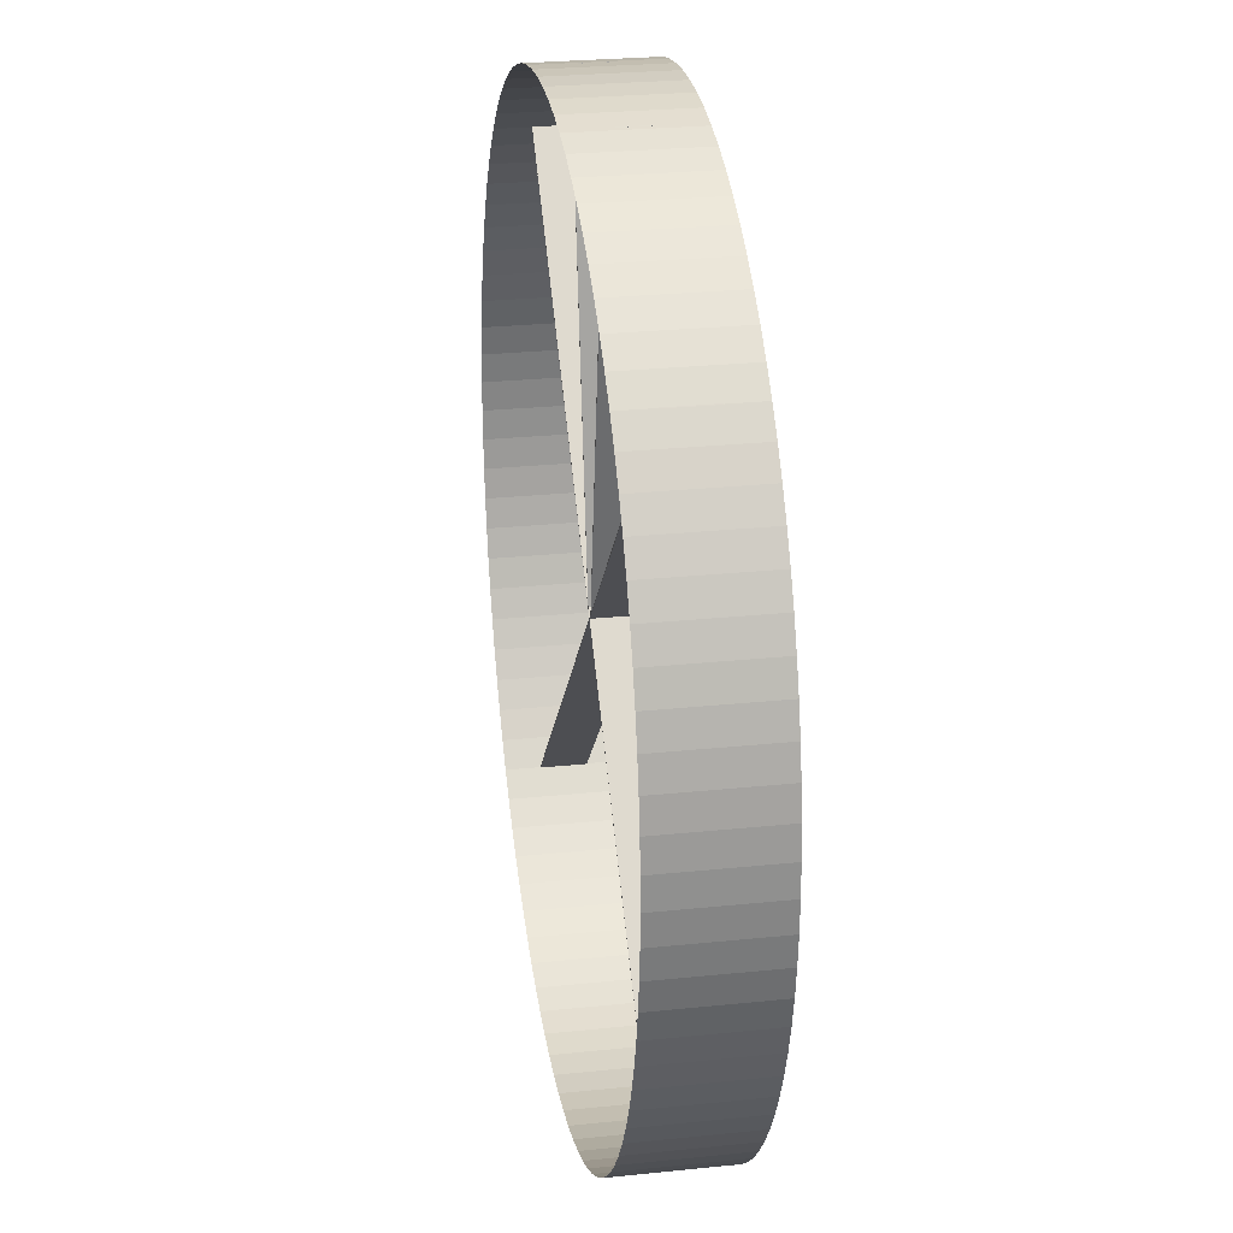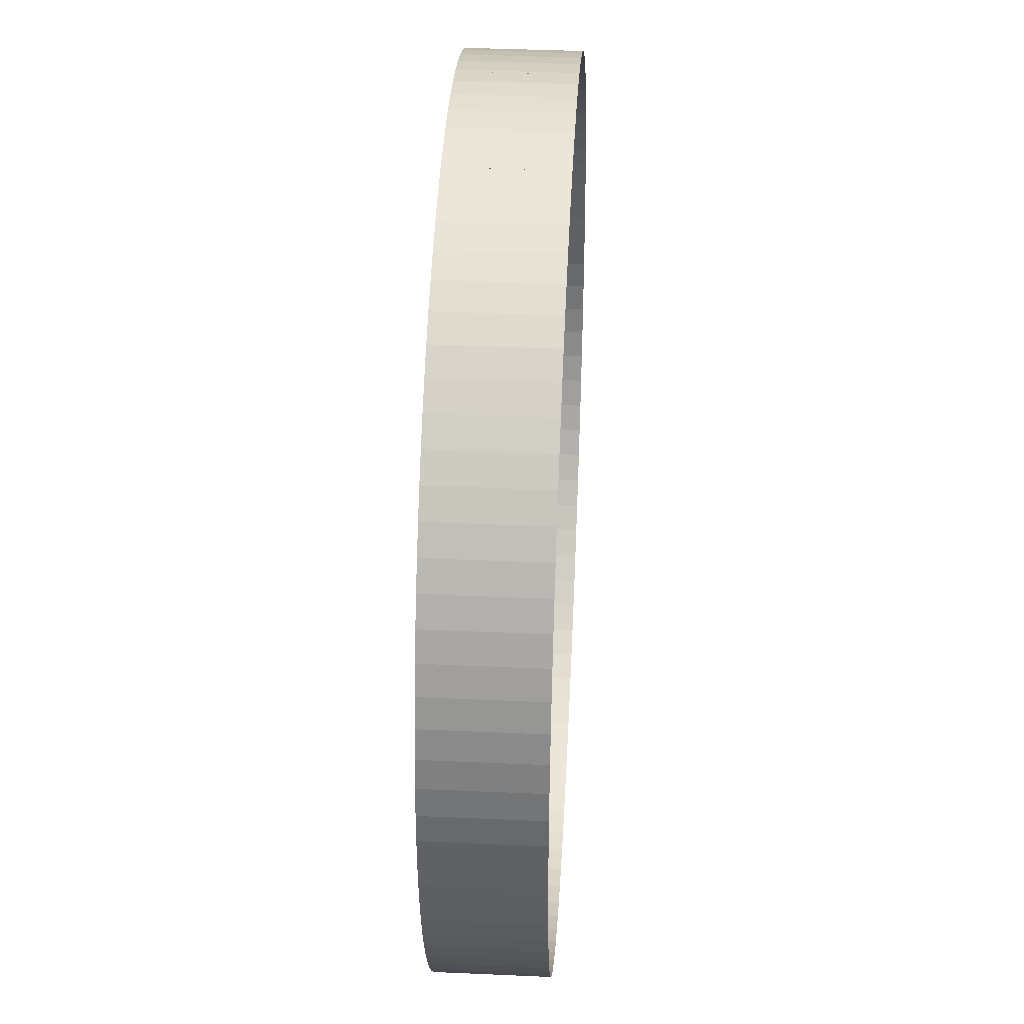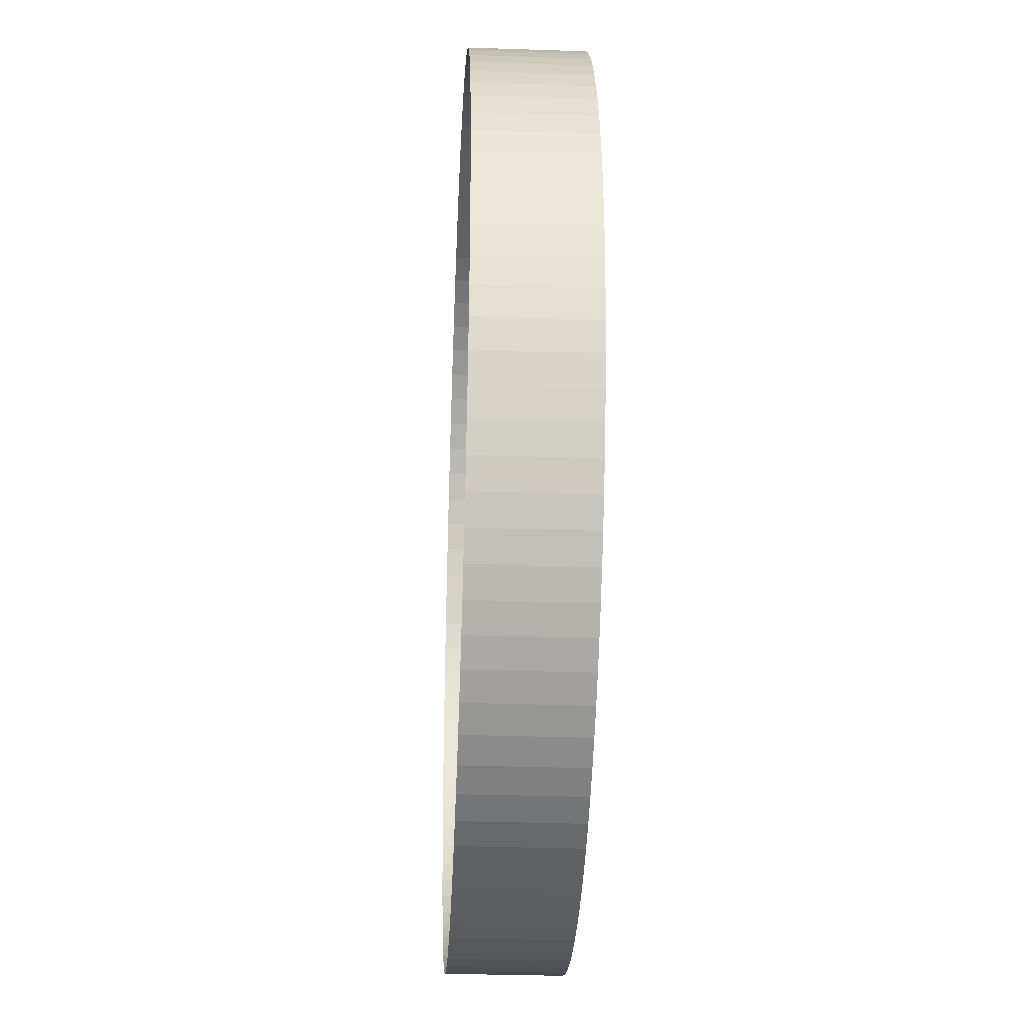
<metadata>
{"format":"obj","ext":"obj","renderer":"f3d","projection":"perspective","resolution":1024,"background":"white","views":[{"elev":26.7,"azim":80.8,"up":"+Z"},{"elev":38.8,"azim":-86.8,"up":"+Z"},{"elev":-32.0,"azim":87.3,"up":"+Z"}]}
</metadata>
<code>
o Cube.001_Cube.002
v 0.7078 -0.05 -0.7064
v 0.7078 0.05 -0.7064
v -0.7064 -0.05 0.7078
v -0.7064 0.05 0.7078
v 0.7064 -0.05 -0.7078
v 0.7064 0.05 -0.7078
v -0.7078 -0.05 0.7064
v -0.7078 0.05 0.7064
v -1 -0.125 0
v -0.9979 -0.125 0.0654
v -0.9979 0.125 0.0654
v -1 0.125 0
v -0.9914 -0.125 0.1305
v -0.9914 0.125 0.1305
v -0.9808 -0.125 0.1951
v -0.9808 0.125 0.1951
v -0.9659 -0.125 0.2588
v -0.9659 0.125 0.2588
v -0.9469 -0.125 0.3214
v -0.9469 0.125 0.3214
v -0.9239 -0.125 0.3827
v -0.9239 0.125 0.3827
v -0.8969 -0.125 0.4423
v -0.8969 0.125 0.4423
v -0.866 -0.125 0.5
v -0.866 0.125 0.5
v -0.8315 -0.125 0.5556
v -0.8315 0.125 0.5556
v -0.7934 -0.125 0.6088
v -0.7934 0.125 0.6088
v -0.7518 -0.125 0.6593
v -0.7518 0.125 0.6593
v -0.7071 -0.125 0.7071
v -0.7071 0.125 0.7071
v -0.6593 -0.125 0.7518
v -0.6593 0.125 0.7518
v -0.6088 -0.125 0.7934
v -0.6088 0.125 0.7934
v -0.5556 -0.125 0.8315
v -0.5556 0.125 0.8315
v -0.5 -0.125 0.866
v -0.5 0.125 0.866
v -0.4423 -0.125 0.8969
v -0.4423 0.125 0.8969
v -0.3827 -0.125 0.9239
v -0.3827 0.125 0.9239
v -0.3214 -0.125 0.9469
v -0.3214 0.125 0.9469
v -0.2588 -0.125 0.9659
v -0.2588 0.125 0.9659
v -0.1951 -0.125 0.9808
v -0.1951 0.125 0.9808
v -0.1305 -0.125 0.9914
v -0.1305 0.125 0.9914
v -0.0654 -0.125 0.9979
v -0.0654 0.125 0.9979
v -0 -0.125 1
v -0 0.125 1
v 0.0654 -0.125 0.9979
v 0.0654 0.125 0.9979
v 0.1305 -0.125 0.9914
v 0.1305 0.125 0.9914
v 0.1951 -0.125 0.9808
v 0.1951 0.125 0.9808
v 0.2588 -0.125 0.9659
v 0.2588 0.125 0.9659
v 0.3214 -0.125 0.9469
v 0.3214 0.125 0.9469
v 0.3827 -0.125 0.9239
v 0.3827 0.125 0.9239
v 0.4423 -0.125 0.8969
v 0.4423 0.125 0.8969
v 0.5 -0.125 0.866
v 0.5 0.125 0.866
v 0.5556 -0.125 0.8315
v 0.5556 0.125 0.8315
v 0.6088 -0.125 0.7934
v 0.6088 0.125 0.7934
v 0.6593 -0.125 0.7518
v 0.6593 0.125 0.7518
v 0.7071 -0.125 0.7071
v 0.7071 0.125 0.7071
v 0.7518 -0.125 0.6593
v 0.7518 0.125 0.6593
v 0.7934 -0.125 0.6088
v 0.7934 0.125 0.6088
v 0.8315 -0.125 0.5556
v 0.8315 0.125 0.5556
v 0.866 -0.125 0.5
v 0.866 0.125 0.5
v 0.8969 -0.125 0.4423
v 0.8969 0.125 0.4423
v 0.9239 -0.125 0.3827
v 0.9239 0.125 0.3827
v 0.9469 -0.125 0.3214
v 0.9469 0.125 0.3214
v 0.9659 -0.125 0.2588
v 0.9659 0.125 0.2588
v 0.9808 -0.125 0.1951
v 0.9808 0.125 0.1951
v 0.9914 -0.125 0.1305
v 0.9914 0.125 0.1305
v 0.9979 -0.125 0.0654
v 0.9979 0.125 0.0654
v 1 -0.125 -2e-06
v 1 0.125 -2e-06
v 0.9979 -0.125 -0.06541
v 0.9979 0.125 -0.06541
v 0.9914 -0.125 -0.1305
v 0.9914 0.125 -0.1305
v 0.9808 -0.125 -0.1951
v 0.9808 0.125 -0.1951
v 0.9659 -0.125 -0.2588
v 0.9659 0.125 -0.2588
v 0.9469 -0.125 -0.3214
v 0.9469 0.125 -0.3214
v 0.9239 -0.125 -0.3827
v 0.9239 0.125 -0.3827
v 0.8969 -0.125 -0.4423
v 0.8969 0.125 -0.4423
v 0.866 -0.125 -0.5
v 0.866 0.125 -0.5
v 0.8315 -0.125 -0.5556
v 0.8315 0.125 -0.5556
v 0.7934 -0.125 -0.6088
v 0.7934 0.125 -0.6088
v 0.7518 -0.125 -0.6593
v 0.7518 0.125 -0.6593
v 0.7071 -0.125 -0.7071
v 0.7071 0.125 -0.7071
v 0.6593 -0.125 -0.7518
v 0.6593 0.125 -0.7518
v 0.6088 -0.125 -0.7934
v 0.6088 0.125 -0.7934
v 0.5556 -0.125 -0.8315
v 0.5556 0.125 -0.8315
v 0.5 -0.125 -0.866
v 0.5 0.125 -0.866
v 0.4423 -0.125 -0.8969
v 0.4423 0.125 -0.8969
v 0.3827 -0.125 -0.9239
v 0.3827 0.125 -0.9239
v 0.3214 -0.125 -0.9469
v 0.3214 0.125 -0.9469
v 0.2588 -0.125 -0.9659
v 0.2588 0.125 -0.9659
v 0.1951 -0.125 -0.9808
v 0.1951 0.125 -0.9808
v 0.1305 -0.125 -0.9914
v 0.1305 0.125 -0.9914
v 0.0654 -0.125 -0.9979
v 0.0654 0.125 -0.9979
v -1e-06 -0.125 -1
v -1e-06 0.125 -1
v -0.0654 -0.125 -0.9979
v -0.0654 0.125 -0.9979
v -0.1305 -0.125 -0.9914
v -0.1305 0.125 -0.9914
v -0.1951 -0.125 -0.9808
v -0.1951 0.125 -0.9808
v -0.2588 -0.125 -0.9659
v -0.2588 0.125 -0.9659
v -0.3214 -0.125 -0.9469
v -0.3214 0.125 -0.9469
v -0.3827 -0.125 -0.9239
v -0.3827 0.125 -0.9239
v -0.4423 -0.125 -0.8969
v -0.4423 0.125 -0.8969
v -0.5 -0.125 -0.866
v -0.5 0.125 -0.866
v -0.5556 -0.125 -0.8315
v -0.5556 0.125 -0.8315
v -0.6088 -0.125 -0.7934
v -0.6088 0.125 -0.7934
v -0.6593 -0.125 -0.7518
v -0.6593 0.125 -0.7518
v -0.7071 -0.125 -0.7071
v -0.7071 0.125 -0.7071
v -0.7518 -0.125 -0.6593
v -0.7518 0.125 -0.6593
v -0.7934 -0.125 -0.6088
v -0.7934 0.125 -0.6088
v -0.8315 -0.125 -0.5556
v -0.8315 0.125 -0.5556
v -0.866 -0.125 -0.5
v -0.866 0.125 -0.5
v -0.8969 -0.125 -0.4423
v -0.8969 0.125 -0.4423
v -0.9239 -0.125 -0.3827
v -0.9239 0.125 -0.3827
v -0.9469 -0.125 -0.3214
v -0.9469 0.125 -0.3214
v -0.9659 -0.125 -0.2588
v -0.9659 0.125 -0.2588
v -0.9808 -0.125 -0.1951
v -0.9808 0.125 -0.1951
v -0.9914 -0.125 -0.1305
v -0.9914 0.125 -0.1305
v -0.9979 -0.125 -0.06541
v -0.9979 0.125 -0.06541
v -1 -0.125 0
v -1 0.125 0
v -0.9979 0.125 0.0654
v -0.9979 -0.125 0.0654
v -0.9914 0.125 0.1305
v -0.9914 -0.125 0.1305
v -0.9808 0.125 0.1951
v -0.9808 -0.125 0.1951
v -0.9659 0.125 0.2588
v -0.9659 -0.125 0.2588
v -0.9469 0.125 0.3214
v -0.9469 -0.125 0.3214
v -0.9239 0.125 0.3827
v -0.9239 -0.125 0.3827
v -0.8969 0.125 0.4423
v -0.8969 -0.125 0.4423
v -0.866 0.125 0.5
v -0.866 -0.125 0.5
v -0.8315 0.125 0.5556
v -0.8315 -0.125 0.5556
v -0.7934 0.125 0.6088
v -0.7934 -0.125 0.6088
v -0.7518 0.125 0.6593
v -0.7518 -0.125 0.6593
v -0.7071 0.125 0.7071
v -0.7071 -0.125 0.7071
v -0.6593 0.125 0.7518
v -0.6593 -0.125 0.7518
v -0.6088 0.125 0.7934
v -0.6088 -0.125 0.7934
v -0.5556 0.125 0.8315
v -0.5556 -0.125 0.8315
v -0.5 0.125 0.866
v -0.5 -0.125 0.866
v -0.4423 0.125 0.8969
v -0.4423 -0.125 0.8969
v -0.3827 0.125 0.9239
v -0.3827 -0.125 0.9239
v -0.3214 0.125 0.9469
v -0.3214 -0.125 0.9469
v -0.2588 0.125 0.9659
v -0.2588 -0.125 0.9659
v -0.1951 0.125 0.9808
v -0.1951 -0.125 0.9808
v -0.1305 0.125 0.9914
v -0.1305 -0.125 0.9914
v -0.0654 0.125 0.9979
v -0.0654 -0.125 0.9979
v -0 0.125 1
v -0 -0.125 1
v 0.0654 0.125 0.9979
v 0.0654 -0.125 0.9979
v 0.1305 0.125 0.9914
v 0.1305 -0.125 0.9914
v 0.1951 0.125 0.9808
v 0.1951 -0.125 0.9808
v 0.2588 0.125 0.9659
v 0.2588 -0.125 0.9659
v 0.3214 0.125 0.9469
v 0.3214 -0.125 0.9469
v 0.3827 0.125 0.9239
v 0.3827 -0.125 0.9239
v 0.4423 0.125 0.8969
v 0.4423 -0.125 0.8969
v 0.5 0.125 0.866
v 0.5 -0.125 0.866
v 0.5556 0.125 0.8315
v 0.5556 -0.125 0.8315
v 0.6088 0.125 0.7934
v 0.6088 -0.125 0.7934
v 0.6593 0.125 0.7518
v 0.6593 -0.125 0.7518
v 0.7071 0.125 0.7071
v 0.7071 -0.125 0.7071
v 0.7518 0.125 0.6593
v 0.7518 -0.125 0.6593
v 0.7934 0.125 0.6088
v 0.7934 -0.125 0.6088
v 0.8315 0.125 0.5556
v 0.8315 -0.125 0.5556
v 0.866 0.125 0.5
v 0.866 -0.125 0.5
v 0.8969 0.125 0.4423
v 0.8969 -0.125 0.4423
v 0.9239 0.125 0.3827
v 0.9239 -0.125 0.3827
v 0.9469 0.125 0.3214
v 0.9469 -0.125 0.3214
v 0.9659 0.125 0.2588
v 0.9659 -0.125 0.2588
v 0.9808 0.125 0.1951
v 0.9808 -0.125 0.1951
v 0.9914 0.125 0.1305
v 0.9914 -0.125 0.1305
v 0.9979 0.125 0.0654
v 0.9979 -0.125 0.0654
v 1 0.125 -2e-06
v 1 -0.125 -2e-06
v 0.9979 0.125 -0.06541
v 0.9979 -0.125 -0.06541
v 0.9914 0.125 -0.1305
v 0.9914 -0.125 -0.1305
v 0.9808 0.125 -0.1951
v 0.9808 -0.125 -0.1951
v 0.9659 0.125 -0.2588
v 0.9659 -0.125 -0.2588
v 0.9469 0.125 -0.3214
v 0.9469 -0.125 -0.3214
v 0.9239 0.125 -0.3827
v 0.9239 -0.125 -0.3827
v 0.8969 0.125 -0.4423
v 0.8969 -0.125 -0.4423
v 0.866 0.125 -0.5
v 0.866 -0.125 -0.5
v 0.8315 0.125 -0.5556
v 0.8315 -0.125 -0.5556
v 0.7934 0.125 -0.6088
v 0.7934 -0.125 -0.6088
v 0.7518 0.125 -0.6593
v 0.7518 -0.125 -0.6593
v 0.7071 0.125 -0.7071
v 0.7071 -0.125 -0.7071
v 0.6593 0.125 -0.7518
v 0.6593 -0.125 -0.7518
v 0.6088 0.125 -0.7934
v 0.6088 -0.125 -0.7934
v 0.5556 0.125 -0.8315
v 0.5556 -0.125 -0.8315
v 0.5 0.125 -0.866
v 0.5 -0.125 -0.866
v 0.4423 0.125 -0.8969
v 0.4423 -0.125 -0.8969
v 0.3827 0.125 -0.9239
v 0.3827 -0.125 -0.9239
v 0.3214 0.125 -0.9469
v 0.3214 -0.125 -0.9469
v 0.2588 0.125 -0.9659
v 0.2588 -0.125 -0.9659
v 0.1951 0.125 -0.9808
v 0.1951 -0.125 -0.9808
v 0.1305 0.125 -0.9914
v 0.1305 -0.125 -0.9914
v 0.0654 0.125 -0.9979
v 0.0654 -0.125 -0.9979
v -1e-06 0.125 -1
v -1e-06 -0.125 -1
v -0.0654 0.125 -0.9979
v -0.0654 -0.125 -0.9979
v -0.1305 0.125 -0.9914
v -0.1305 -0.125 -0.9914
v -0.1951 0.125 -0.9808
v -0.1951 -0.125 -0.9808
v -0.2588 0.125 -0.9659
v -0.2588 -0.125 -0.9659
v -0.3214 0.125 -0.9469
v -0.3214 -0.125 -0.9469
v -0.3827 0.125 -0.9239
v -0.3827 -0.125 -0.9239
v -0.4423 0.125 -0.8969
v -0.4423 -0.125 -0.8969
v -0.5 0.125 -0.866
v -0.5 -0.125 -0.866
v -0.5556 0.125 -0.8315
v -0.5556 -0.125 -0.8315
v -0.6088 0.125 -0.7934
v -0.6088 -0.125 -0.7934
v -0.6593 0.125 -0.7518
v -0.6593 -0.125 -0.7518
v -0.7071 0.125 -0.7071
v -0.7071 -0.125 -0.7071
v -0.7518 0.125 -0.6593
v -0.7518 -0.125 -0.6593
v -0.7934 0.125 -0.6088
v -0.7934 -0.125 -0.6088
v -0.8315 0.125 -0.5556
v -0.8315 -0.125 -0.5556
v -0.866 0.125 -0.5
v -0.866 -0.125 -0.5
v -0.8969 0.125 -0.4423
v -0.8969 -0.125 -0.4423
v -0.9239 0.125 -0.3827
v -0.9239 -0.125 -0.3827
v -0.9469 0.125 -0.3214
v -0.9469 -0.125 -0.3214
v -0.9659 0.125 -0.2588
v -0.9659 -0.125 -0.2588
v -0.9808 0.125 -0.1951
v -0.9808 -0.125 -0.1951
v -0.9914 0.125 -0.1305
v -0.9914 -0.125 -0.1305
v -0.9979 0.125 -0.06541
v -0.9979 -0.125 -0.06541
v -0.7064 -0.05 -0.7078
v -0.7064 0.05 -0.7078
v 0.7078 -0.05 0.7064
v 0.7078 0.05 0.7064
v -0.7078 -0.05 -0.7064
v -0.7078 0.05 -0.7064
v 0.7064 -0.05 0.7078
v 0.7064 0.05 0.7078
v 0.0159 -0.05 0.01727
v 0.0159 0.05 0.01727
v 0.1861 -0.05 0.9824
v 0.1861 0.05 0.9824
v 0.01393 -0.05 0.01762
v 0.01393 0.05 0.01762
v 0.1841 -0.05 0.9827
v 0.1841 0.05 0.9827
v -0.01393 -0.05 0.01762
v -0.01393 0.05 0.01762
v -0.1841 -0.05 0.9827
v -0.1841 0.05 0.9827
v -0.0159 -0.05 0.01727
v -0.0159 0.05 0.01727
v -0.1861 -0.05 0.9824
v -0.1861 0.05 0.9824
g Cube.001_Cube.002_Material.004
f 1 2 4 3
f 3 4 8 7
f 7 8 6 5
f 5 6 2 1
f 3 7 5 1
f 8 4 2 6
g Cube.001_Cube.002_Default_OBJ
f 9 10 11
f 11 12 9
f 10 13 14
f 14 11 10
f 13 15 16
f 16 14 13
f 15 17 18
f 18 16 15
f 17 19 20
f 20 18 17
f 19 21 22
f 22 20 19
f 21 23 24
f 24 22 21
f 23 25 26
f 26 24 23
f 25 27 28
f 28 26 25
f 27 29 30
f 30 28 27
f 29 31 32
f 32 30 29
f 31 33 34
f 34 32 31
f 33 35 36
f 36 34 33
f 35 37 38
f 38 36 35
f 37 39 40
f 40 38 37
f 39 41 42
f 42 40 39
f 41 43 44
f 44 42 41
f 43 45 46
f 46 44 43
f 45 47 48
f 48 46 45
f 47 49 50
f 50 48 47
f 49 51 52
f 52 50 49
f 51 53 54
f 54 52 51
f 53 55 56
f 56 54 53
f 55 57 58
f 58 56 55
f 57 59 60
f 60 58 57
f 59 61 62
f 62 60 59
f 61 63 64
f 64 62 61
f 63 65 66
f 66 64 63
f 65 67 68
f 68 66 65
f 67 69 70
f 70 68 67
f 69 71 72
f 72 70 69
f 71 73 74
f 74 72 71
f 73 75 76
f 76 74 73
f 75 77 78
f 78 76 75
f 77 79 80
f 80 78 77
f 79 81 82
f 82 80 79
f 81 83 84
f 84 82 81
f 83 85 86
f 86 84 83
f 85 87 88
f 88 86 85
f 87 89 90
f 90 88 87
f 89 91 92
f 92 90 89
f 91 93 94
f 94 92 91
f 93 95 96
f 96 94 93
f 95 97 98
f 98 96 95
f 97 99 100
f 100 98 97
f 99 101 102
f 102 100 99
f 101 103 104
f 104 102 101
f 103 105 106
f 106 104 103
f 105 107 108
f 108 106 105
f 107 109 110
f 110 108 107
f 109 111 112
f 112 110 109
f 111 113 114
f 114 112 111
f 113 115 116
f 116 114 113
f 115 117 118
f 118 116 115
f 117 119 120
f 120 118 117
f 119 121 122
f 122 120 119
f 121 123 124
f 124 122 121
f 123 125 126
f 126 124 123
f 125 127 128
f 128 126 125
f 127 129 130
f 130 128 127
f 129 131 132
f 132 130 129
f 131 133 134
f 134 132 131
f 133 135 136
f 136 134 133
f 135 137 138
f 138 136 135
f 137 139 140
f 140 138 137
f 139 141 142
f 142 140 139
f 141 143 144
f 144 142 141
f 143 145 146
f 146 144 143
f 145 147 148
f 148 146 145
f 147 149 150
f 150 148 147
f 149 151 152
f 152 150 149
f 151 153 154
f 154 152 151
f 153 155 156
f 156 154 153
f 155 157 158
f 158 156 155
f 157 159 160
f 160 158 157
f 159 161 162
f 162 160 159
f 161 163 164
f 164 162 161
f 163 165 166
f 166 164 163
f 165 167 168
f 168 166 165
f 167 169 170
f 170 168 167
f 169 171 172
f 172 170 169
f 171 173 174
f 174 172 171
f 173 175 176
f 176 174 173
f 175 177 178
f 178 176 175
f 177 179 180
f 180 178 177
f 179 181 182
f 182 180 179
f 181 183 184
f 184 182 181
f 183 185 186
f 186 184 183
f 185 187 188
f 188 186 185
f 187 189 190
f 190 188 187
f 189 191 192
f 192 190 189
f 191 193 194
f 194 192 191
f 193 195 196
f 196 194 193
f 195 197 198
f 198 196 195
f 197 199 200
f 200 198 197
f 199 9 12
f 12 200 199
f 201 202 203
f 203 204 201
f 204 203 205
f 205 206 204
f 206 205 207
f 207 208 206
f 208 207 209
f 209 210 208
f 210 209 211
f 211 212 210
f 212 211 213
f 213 214 212
f 214 213 215
f 215 216 214
f 216 215 217
f 217 218 216
f 218 217 219
f 219 220 218
f 220 219 221
f 221 222 220
f 222 221 223
f 223 224 222
f 224 223 225
f 225 226 224
f 226 225 227
f 227 228 226
f 228 227 229
f 229 230 228
f 230 229 231
f 231 232 230
f 232 231 233
f 233 234 232
f 234 233 235
f 235 236 234
f 236 235 237
f 237 238 236
f 238 237 239
f 239 240 238
f 240 239 241
f 241 242 240
f 242 241 243
f 243 244 242
f 244 243 245
f 245 246 244
f 246 245 247
f 247 248 246
f 248 247 249
f 249 250 248
f 250 249 251
f 251 252 250
f 252 251 253
f 253 254 252
f 254 253 255
f 255 256 254
f 256 255 257
f 257 258 256
f 258 257 259
f 259 260 258
f 260 259 261
f 261 262 260
f 262 261 263
f 263 264 262
f 264 263 265
f 265 266 264
f 266 265 267
f 267 268 266
f 268 267 269
f 269 270 268
f 270 269 271
f 271 272 270
f 272 271 273
f 273 274 272
f 274 273 275
f 275 276 274
f 276 275 277
f 277 278 276
f 278 277 279
f 279 280 278
f 280 279 281
f 281 282 280
f 282 281 283
f 283 284 282
f 284 283 285
f 285 286 284
f 286 285 287
f 287 288 286
f 288 287 289
f 289 290 288
f 290 289 291
f 291 292 290
f 292 291 293
f 293 294 292
f 294 293 295
f 295 296 294
f 296 295 297
f 297 298 296
f 298 297 299
f 299 300 298
f 300 299 301
f 301 302 300
f 302 301 303
f 303 304 302
f 304 303 305
f 305 306 304
f 306 305 307
f 307 308 306
f 308 307 309
f 309 310 308
f 310 309 311
f 311 312 310
f 312 311 313
f 313 314 312
f 314 313 315
f 315 316 314
f 316 315 317
f 317 318 316
f 318 317 319
f 319 320 318
f 320 319 321
f 321 322 320
f 322 321 323
f 323 324 322
f 324 323 325
f 325 326 324
f 326 325 327
f 327 328 326
f 328 327 329
f 329 330 328
f 330 329 331
f 331 332 330
f 332 331 333
f 333 334 332
f 334 333 335
f 335 336 334
f 336 335 337
f 337 338 336
f 338 337 339
f 339 340 338
f 340 339 341
f 341 342 340
f 342 341 343
f 343 344 342
f 344 343 345
f 345 346 344
f 346 345 347
f 347 348 346
f 348 347 349
f 349 350 348
f 350 349 351
f 351 352 350
f 352 351 353
f 353 354 352
f 354 353 355
f 355 356 354
f 356 355 357
f 357 358 356
f 358 357 359
f 359 360 358
f 360 359 361
f 361 362 360
f 362 361 363
f 363 364 362
f 364 363 365
f 365 366 364
f 366 365 367
f 367 368 366
f 368 367 369
f 369 370 368
f 370 369 371
f 371 372 370
f 372 371 373
f 373 374 372
f 374 373 375
f 375 376 374
f 376 375 377
f 377 378 376
f 378 377 379
f 379 380 378
f 380 379 381
f 381 382 380
f 382 381 383
f 383 384 382
f 384 383 385
f 385 386 384
f 386 385 387
f 387 388 386
f 388 387 389
f 389 390 388
f 390 389 391
f 391 392 390
f 392 391 202
f 202 201 392
g Cube.001_Cube.002_Material.002
f 393 394 396 395
f 395 396 400 399
f 399 400 398 397
f 397 398 394 393
f 395 399 397 393
f 400 396 394 398
g Cube.001_Cube.002_Material.001
f 401 402 404 403
f 403 404 408 407
f 407 408 406 405
f 405 406 402 401
f 403 407 405 401
f 408 404 402 406
g Cube.001_Cube.002_Material.003
f 409 410 412 411
f 411 412 416 415
f 415 416 414 413
f 413 414 410 409
f 411 415 413 409
f 416 412 410 414

</code>
